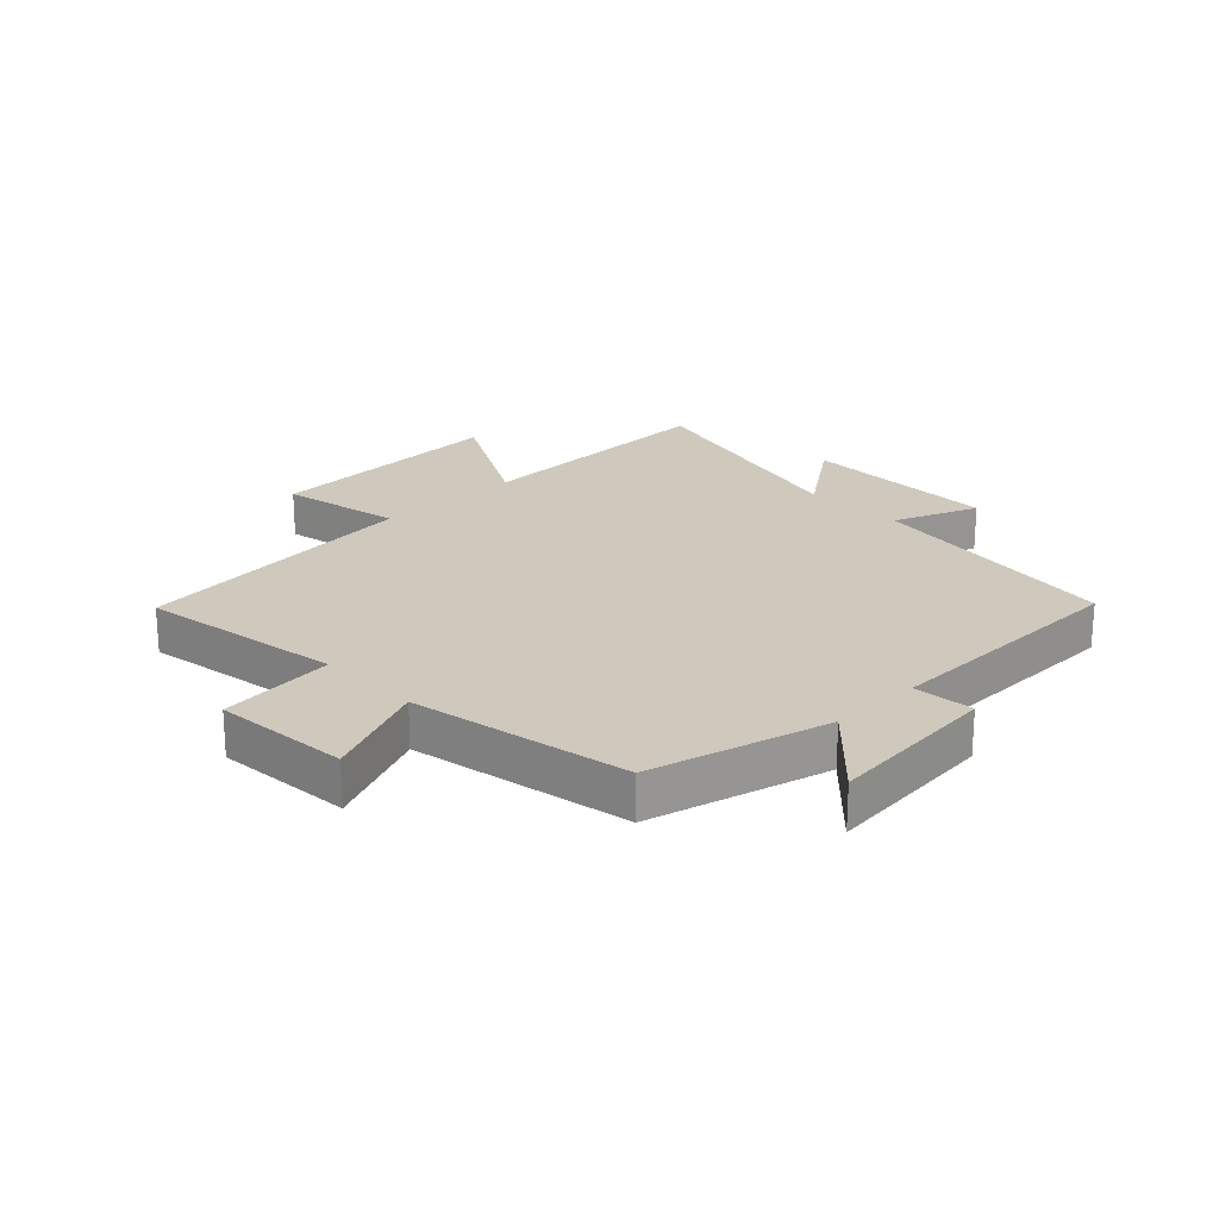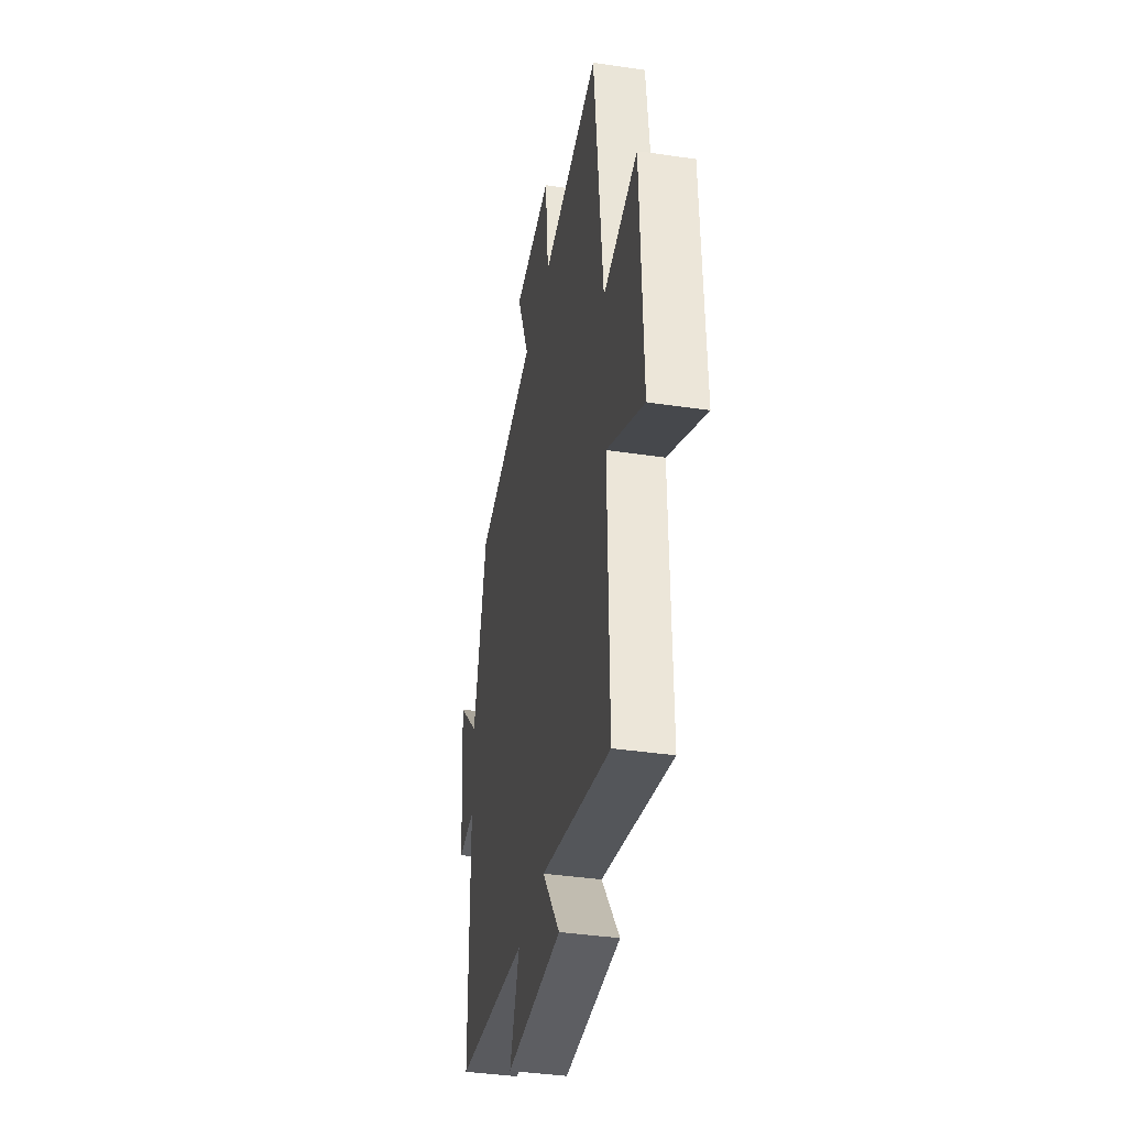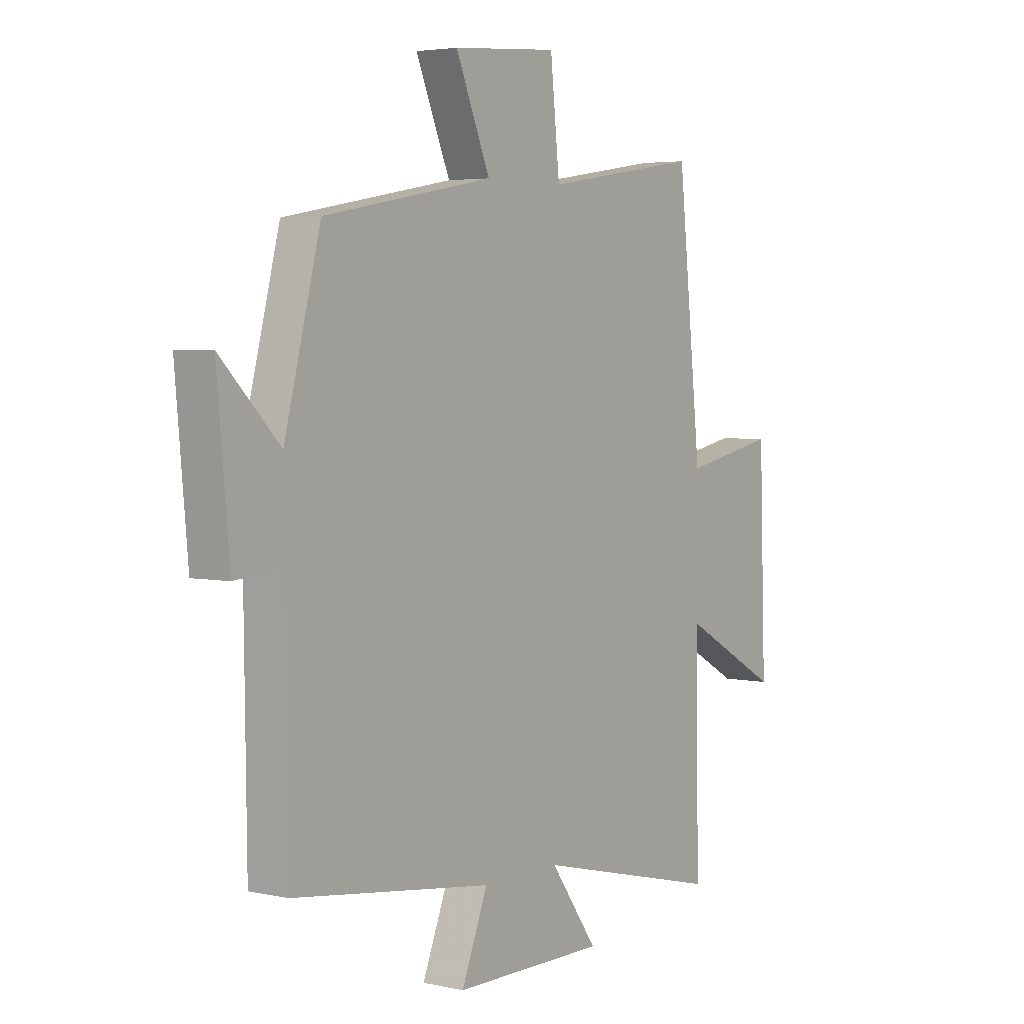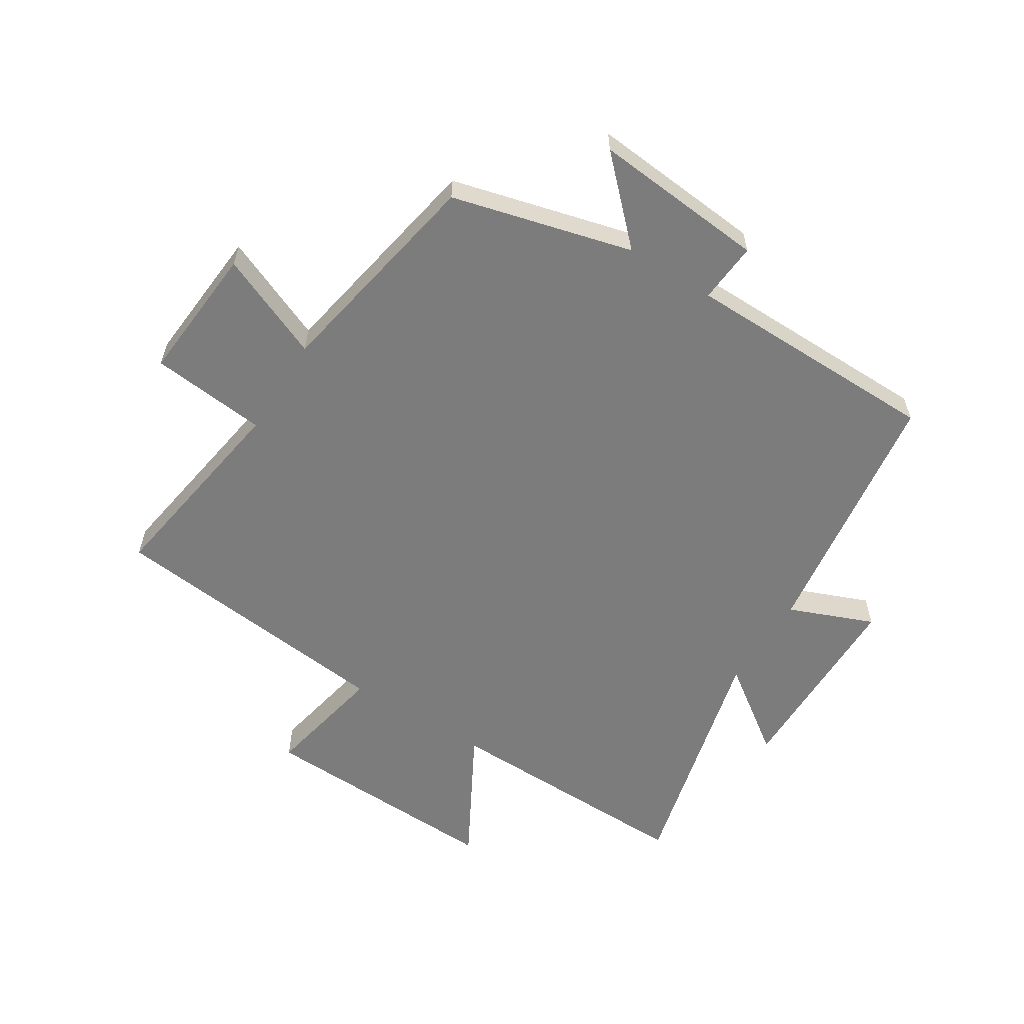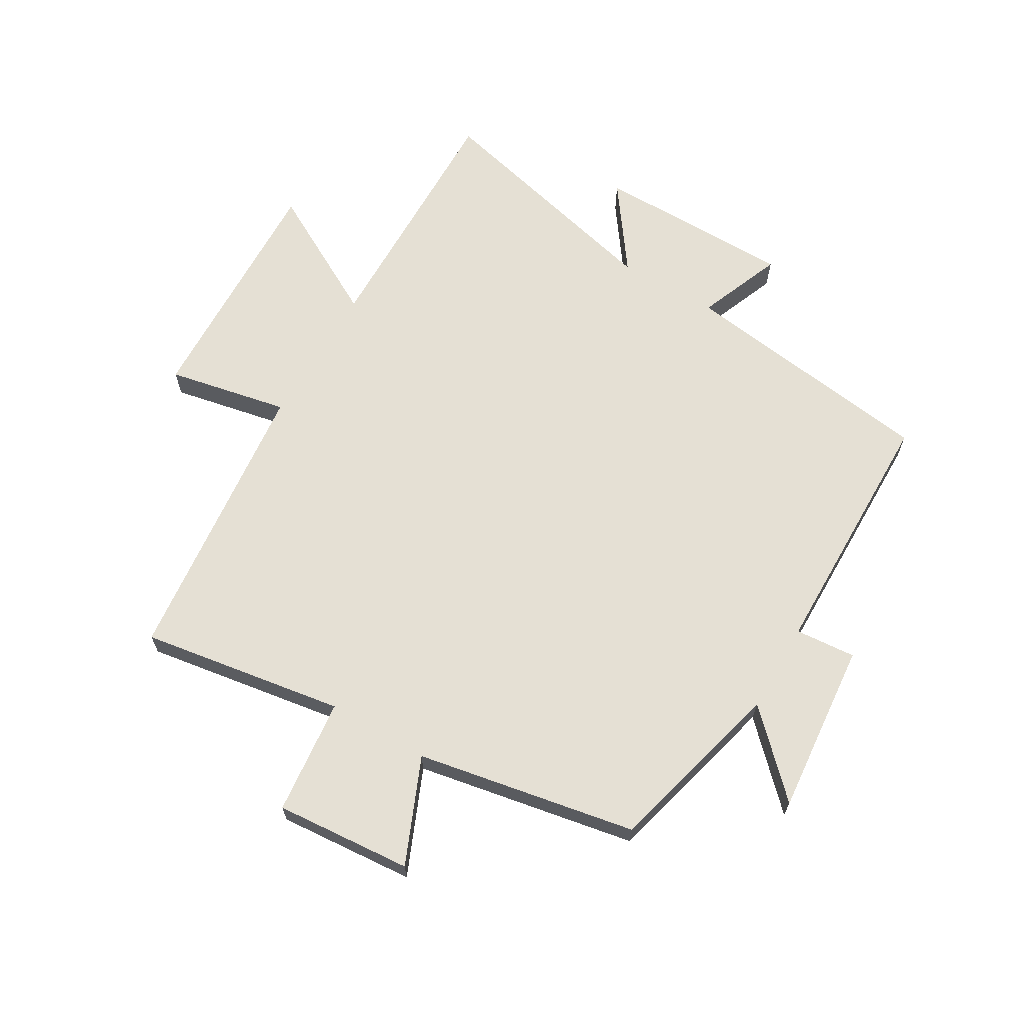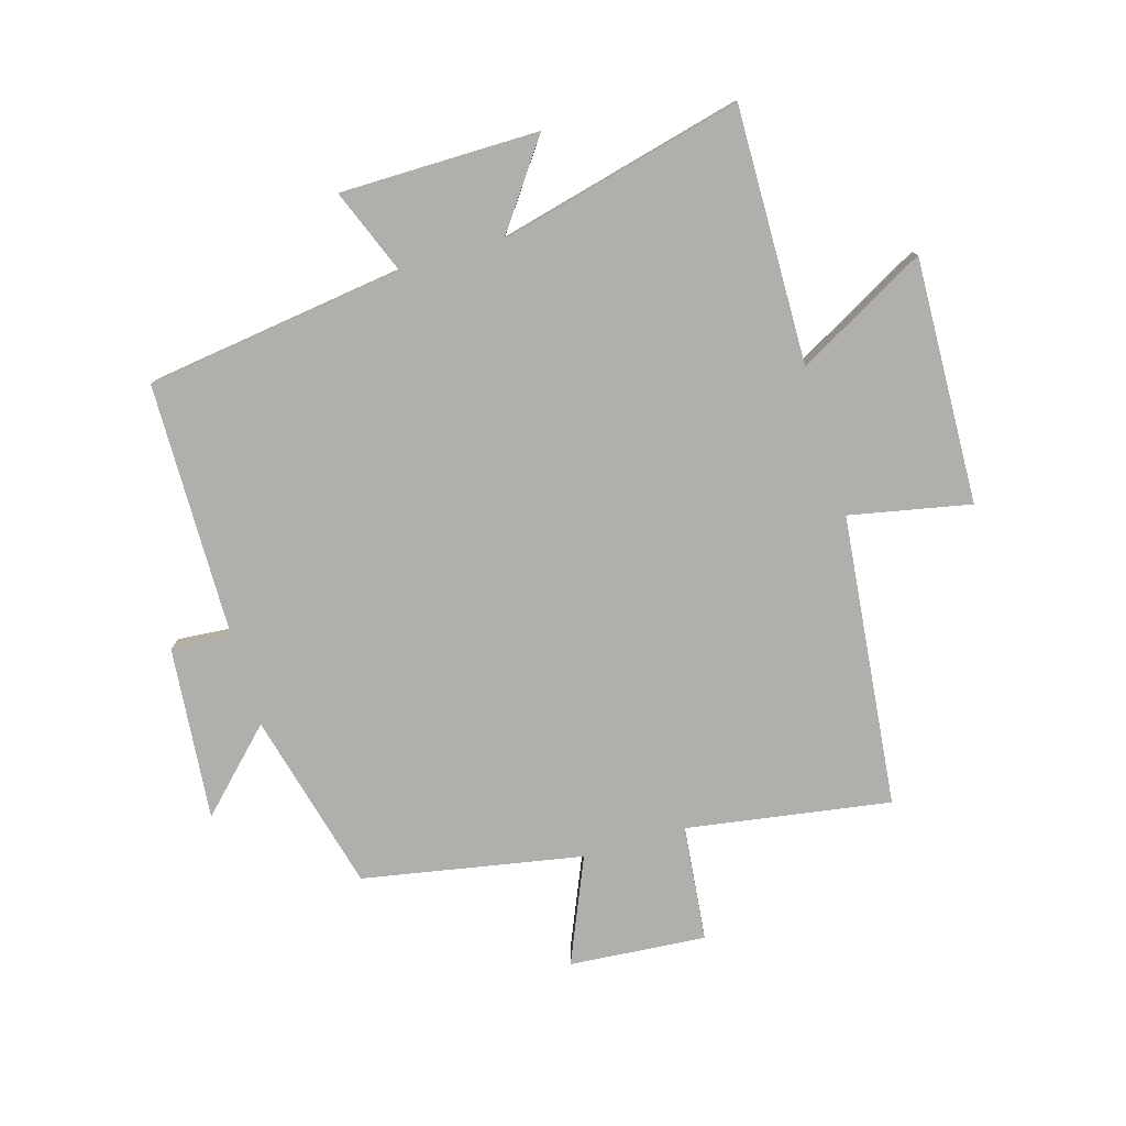
<metadata>
{"format":"obj","ext":"obj","renderer":"f3d","projection":"perspective","resolution":1024,"background":"white","views":[{"elev":22.5,"azim":45.8,"up":"+Y"},{"elev":-39.1,"azim":-100.5,"up":"+Z"},{"elev":3.9,"azim":125.8,"up":"+Z"},{"elev":-58.8,"azim":57.9,"up":"+Y"},{"elev":65.7,"azim":30.4,"up":"+Y"},{"elev":-78.3,"azim":-163.6,"up":"+Y"}]}
</metadata>
<code>
v 0.423 0.07 0.433
v 0.5 0.07 0.136
v 0.626 0.07 0.262
v 0.6 0.07 -0.024
v 0.5 0.07 -0.016
v 0.495 0.07 -0.441
v 0.067 0.07 -0.5
v 0.123 0.07 -0.64
v -0.205 0.07 -0.642
v -0.103 0.07 -0.5
v -0.507 0.07 -0.6
v -0.5 0.07 -0.177
v -0.714 0.07 -0.295
v -0.7 0.07 0.111
v -0.5 0.07 0.071
v -0.449 0.07 0.553
v -0.112 0.07 0.5
v -0.092 0.07 0.692
v 0.134 0.07 0.674
v 0.06 0.07 0.5
v 0.423 0 0.433
v 0.5 0 0.136
v 0.626 0 0.262
v 0.6 0 -0.024
v 0.5 0 -0.016
v 0.495 0 -0.441
v 0.067 0 -0.5
v 0.123 0 -0.64
v -0.205 0 -0.642
v -0.103 0 -0.5
v -0.507 0 -0.6
v -0.5 0 -0.177
v -0.714 0 -0.295
v -0.7 0 0.111
v -0.5 0 0.071
v -0.449 0 0.553
v -0.112 0 0.5
v -0.092 0 0.692
v 0.134 0 0.674
v 0.06 0 0.5
f 17 18 19 20
f 17 20 1 2
f 15 16 17 2
f 12 13 14 15
f 12 15 2
f 10 11 12 2
f 7 8 9 10
f 7 10 2
f 6 7 2
f 5 6 2
f 2 3 4 5
f 40 39 38 37
f 22 21 40 37
f 22 37 36 35
f 35 34 33 32
f 22 35 32
f 22 32 31 30
f 30 29 28 27
f 22 30 27
f 22 27 26
f 22 26 25
f 25 24 23 22
f 1 21 22 2
f 2 22 23 3
f 3 23 24 4
f 4 24 25 5
f 5 25 26 6
f 6 26 27 7
f 7 27 28 8
f 8 28 29 9
f 9 29 30 10
f 10 30 31 11
f 11 31 32 12
f 12 32 33 13
f 13 33 34 14
f 14 34 35 15
f 15 35 36 16
f 16 36 37 17
f 17 37 38 18
f 18 38 39 19
f 19 39 40 20
f 20 40 21 1

</code>
